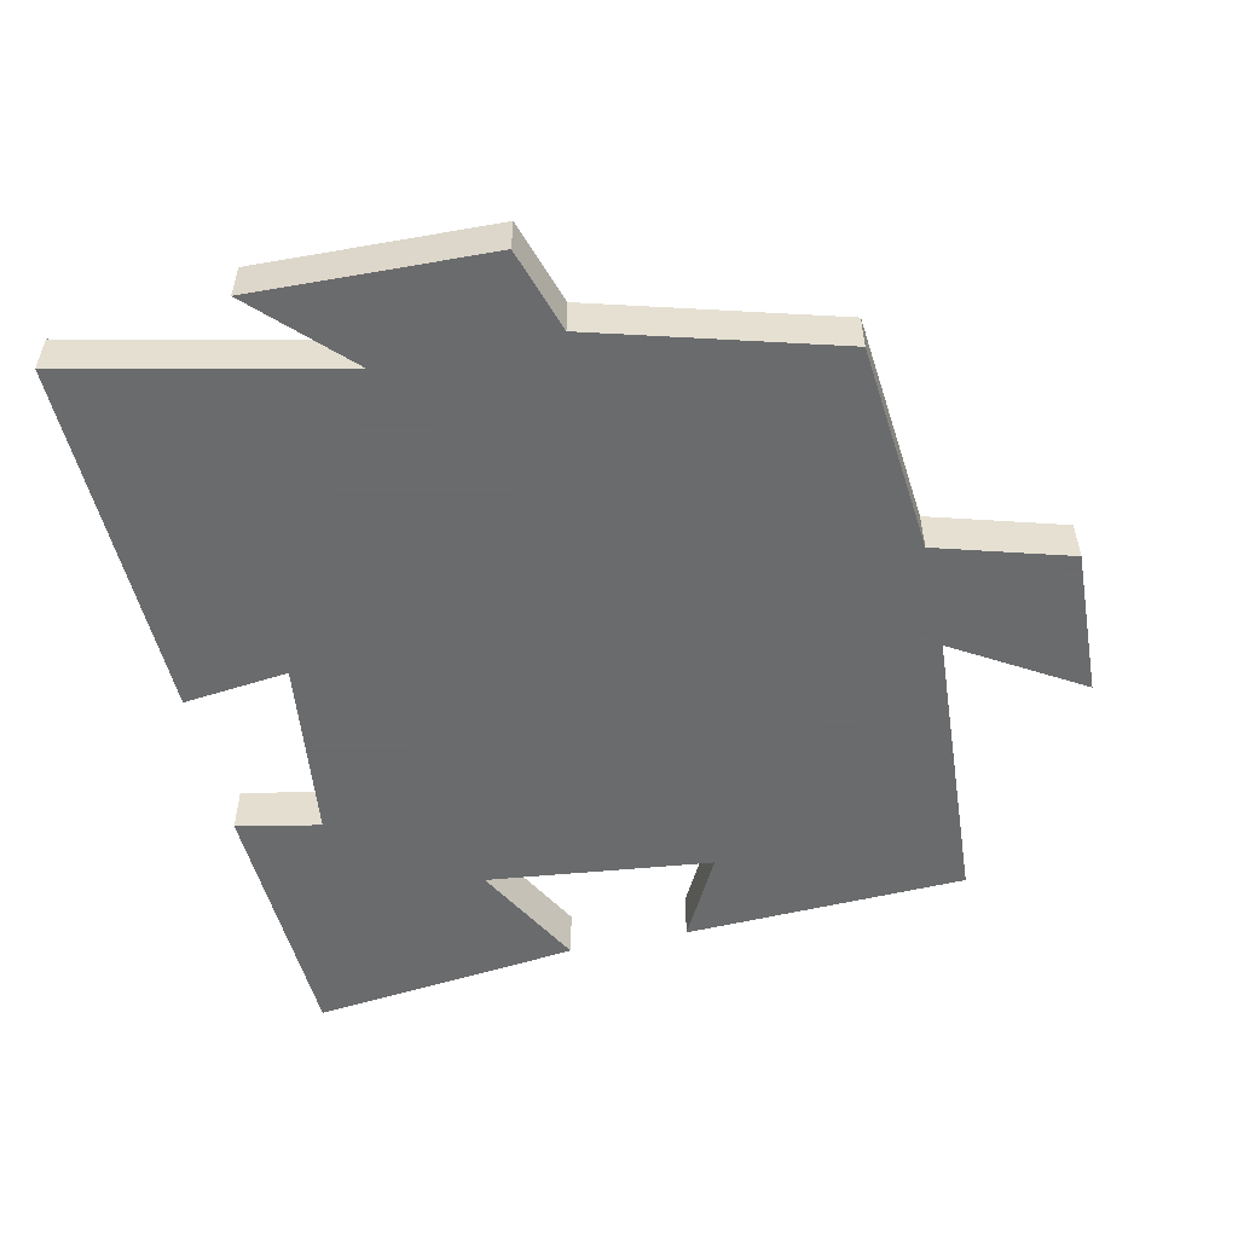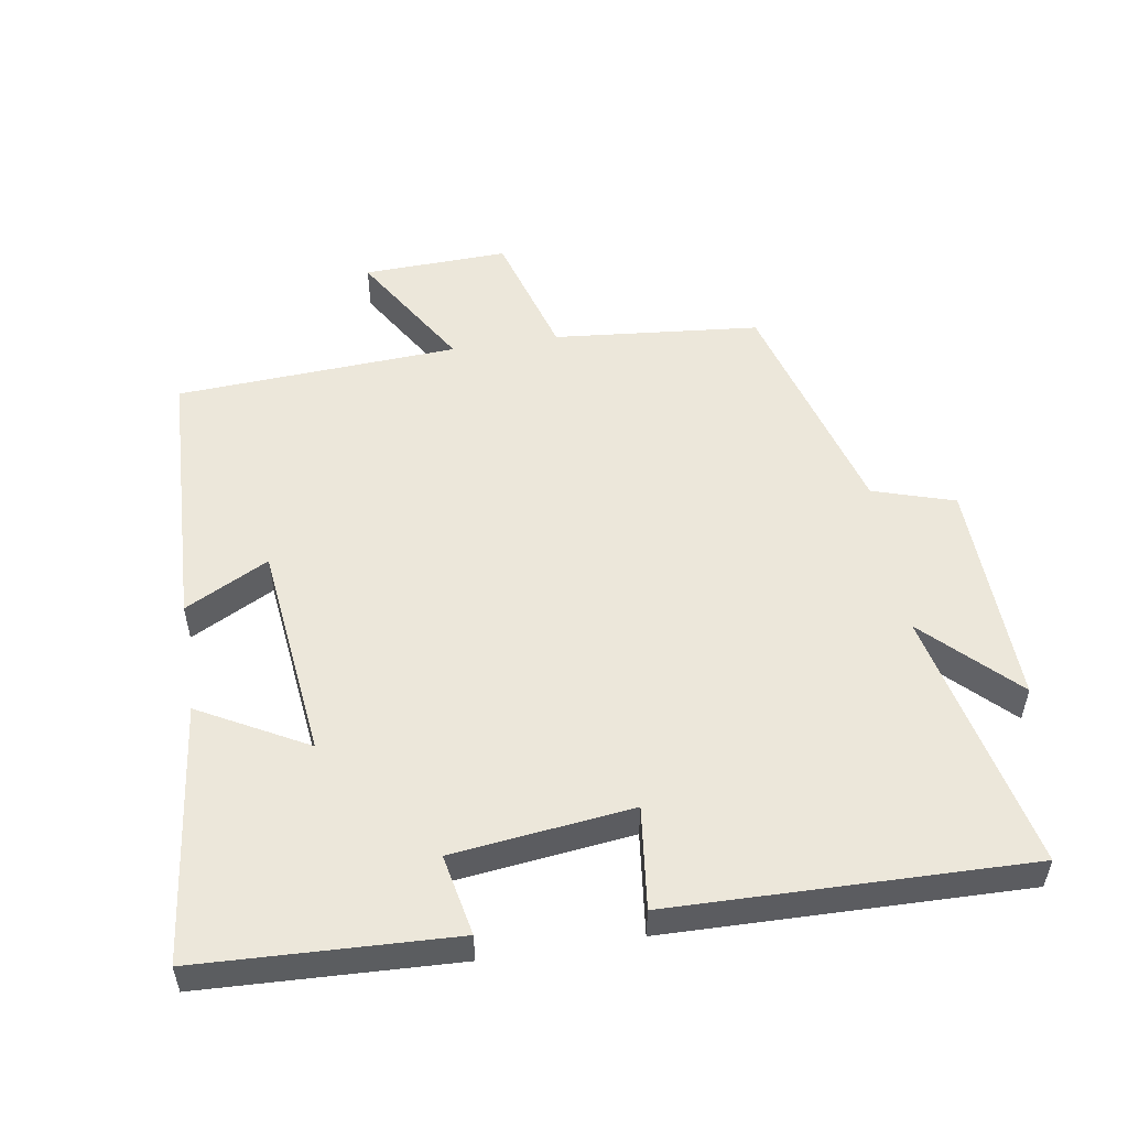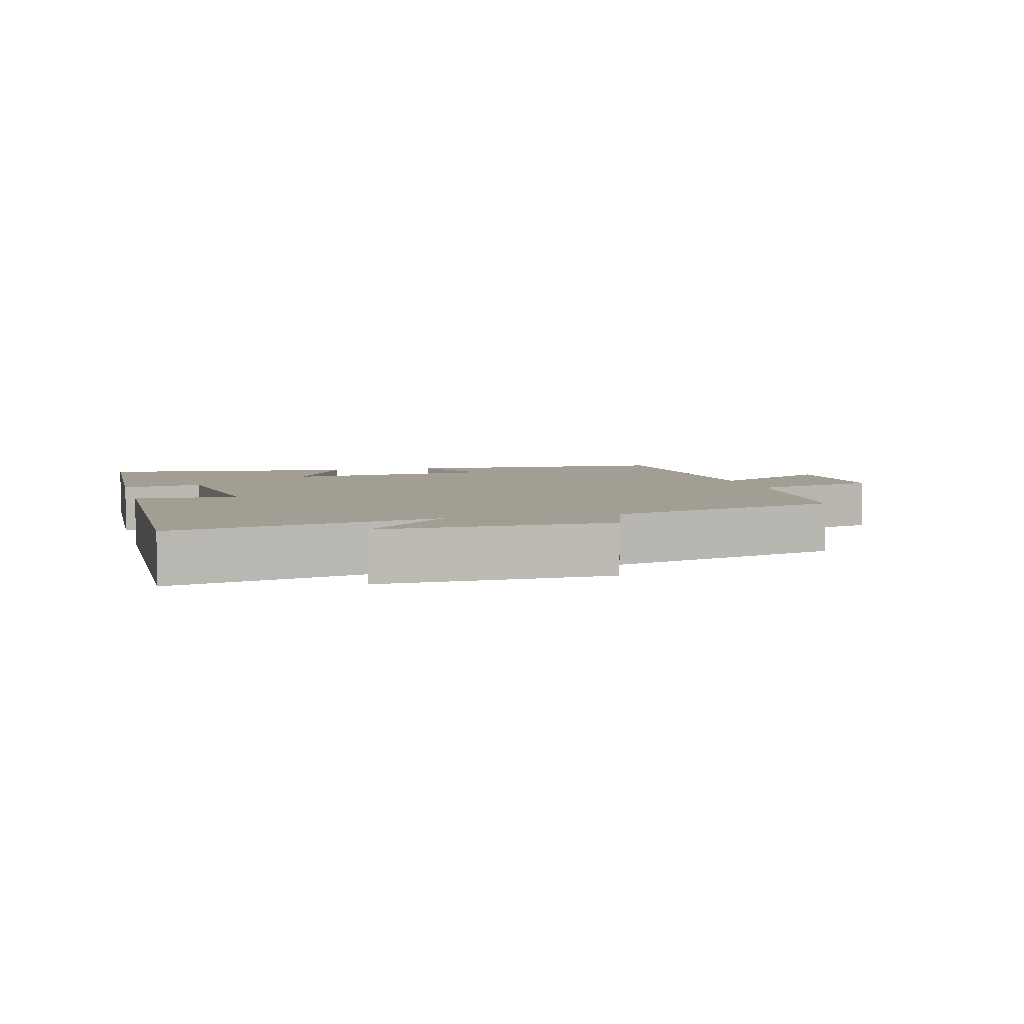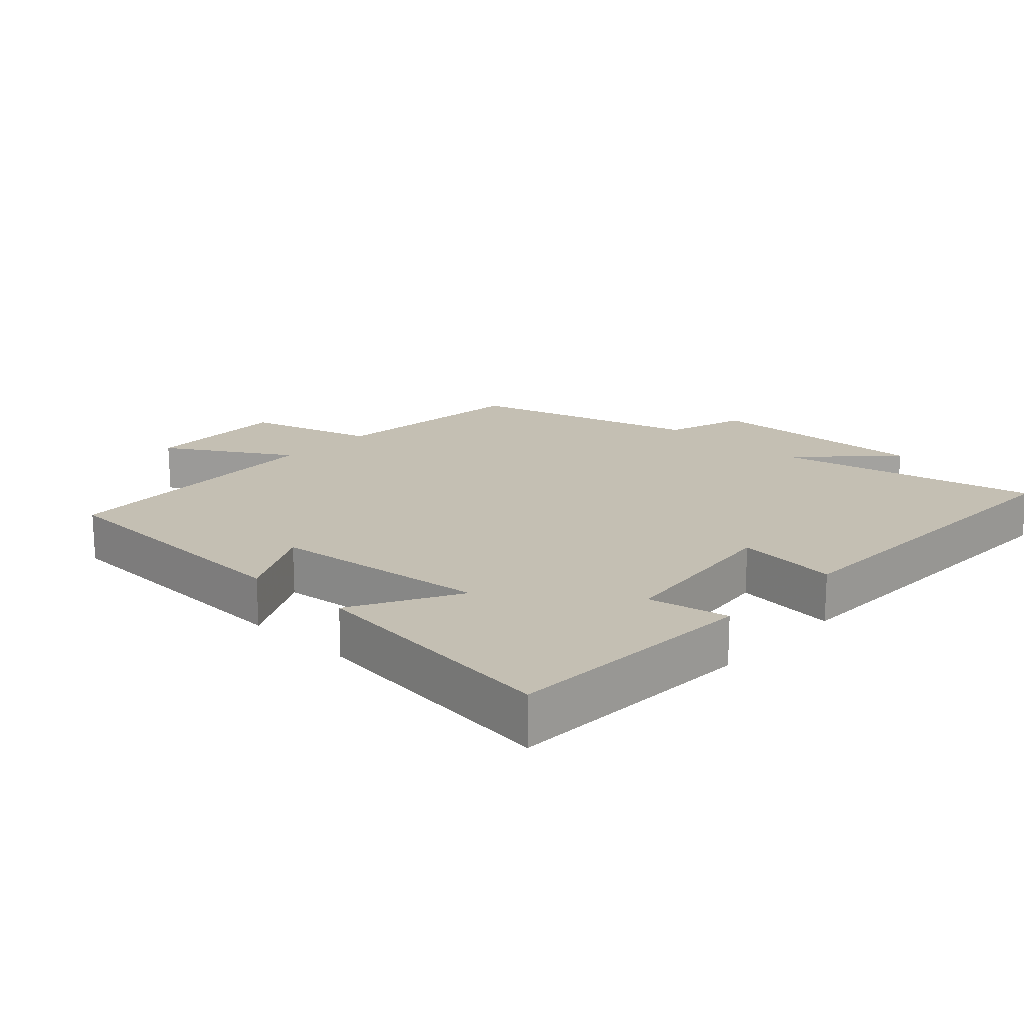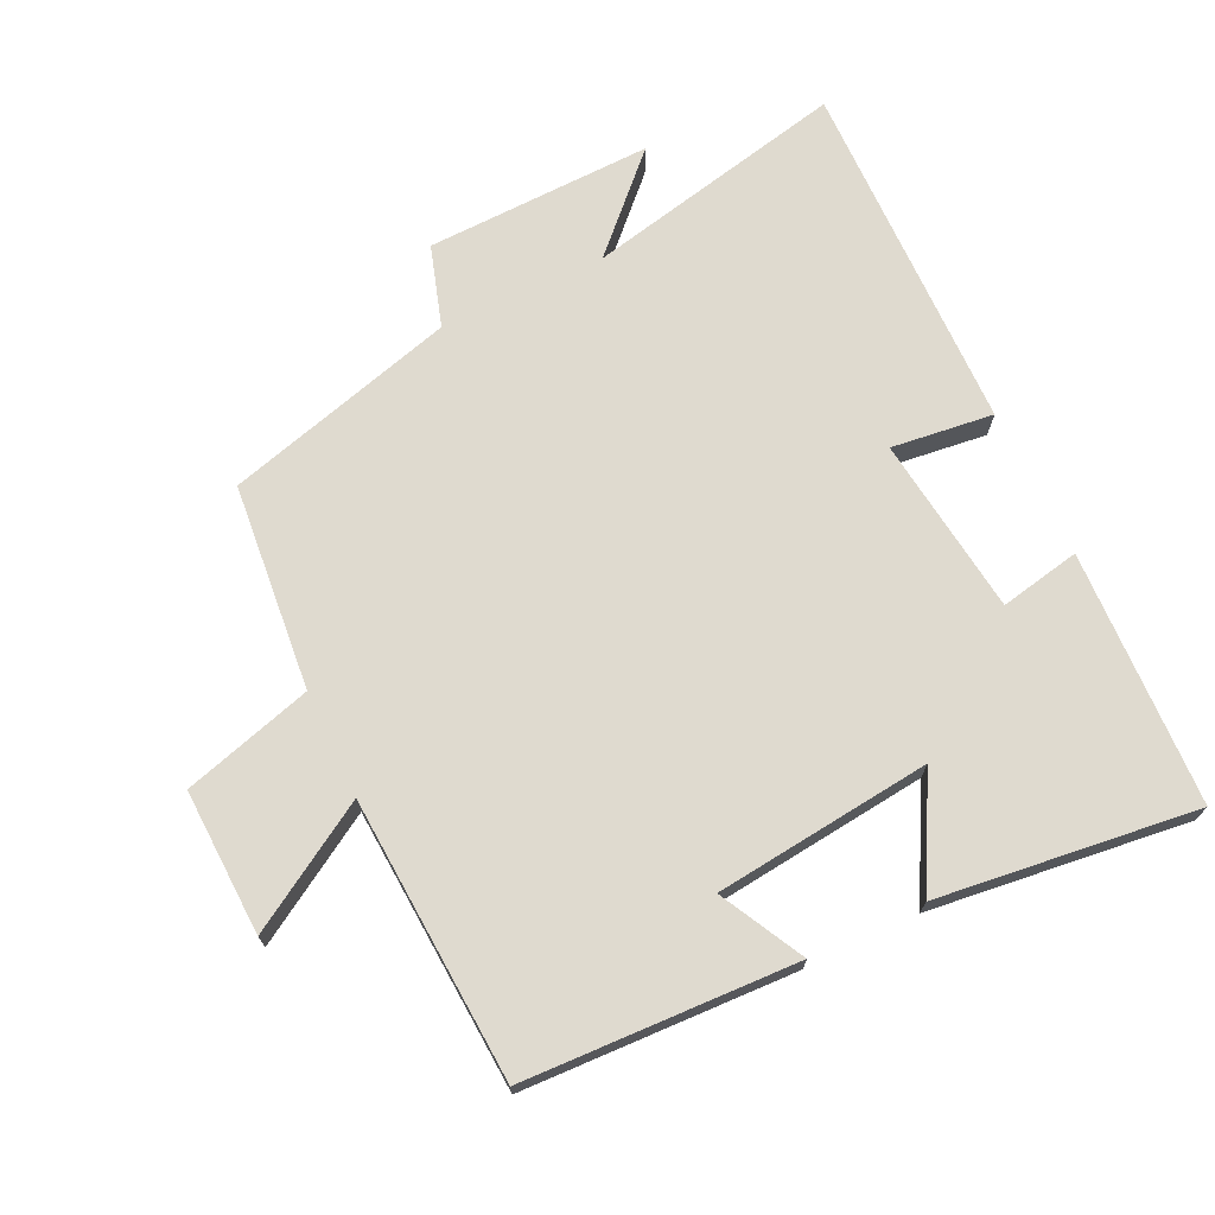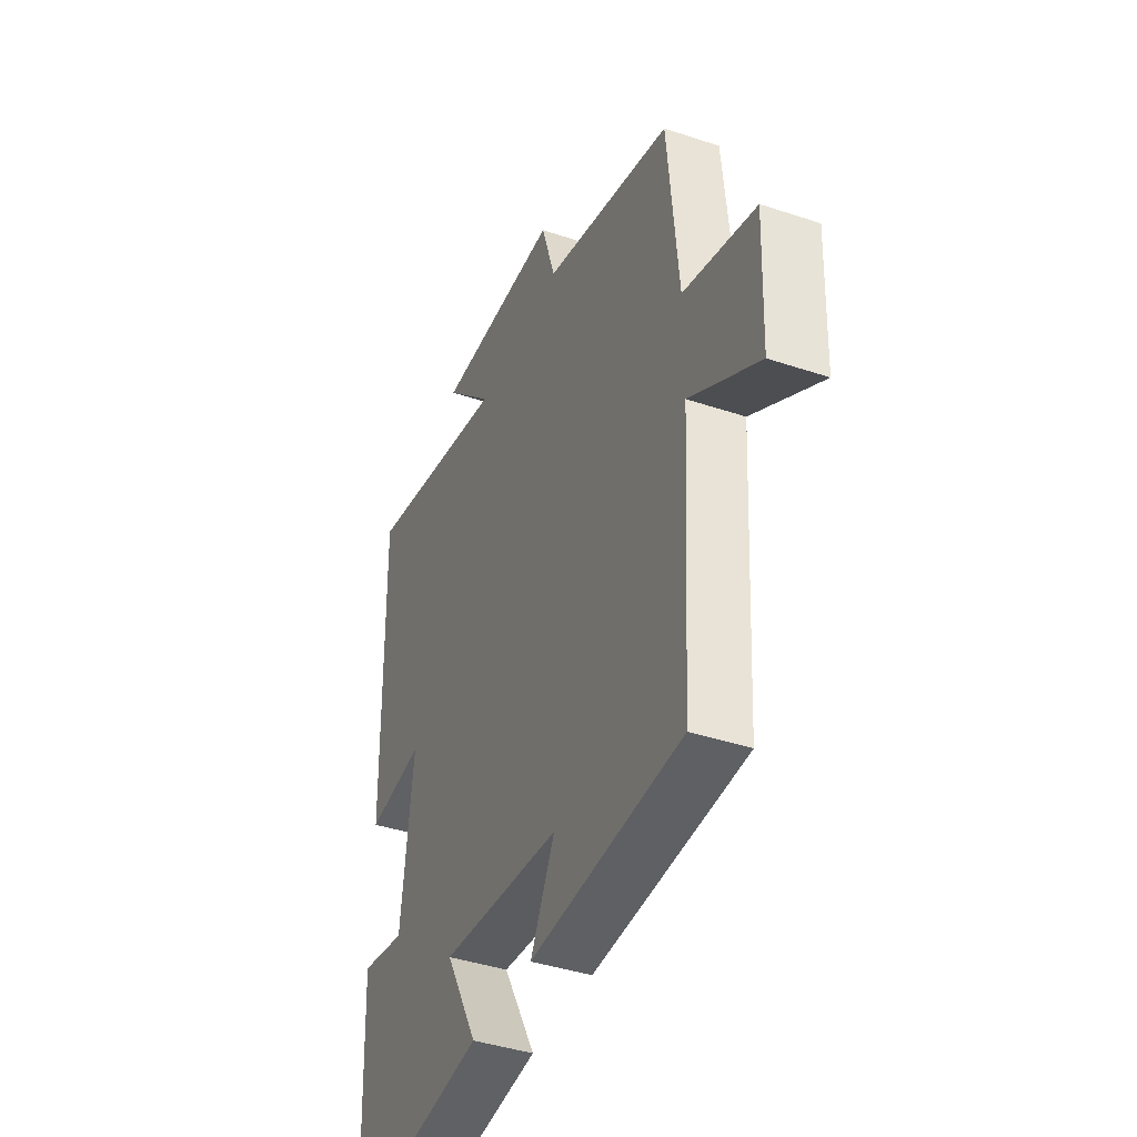
<metadata>
{"format":"obj","ext":"obj","renderer":"f3d","projection":"perspective","resolution":1024,"background":"white","views":[{"elev":-53.2,"azim":12.3,"up":"+Y"},{"elev":52.7,"azim":-99.1,"up":"+Y"},{"elev":5.0,"azim":-14.4,"up":"+Y"},{"elev":17.9,"azim":-137.0,"up":"+Y"},{"elev":70.6,"azim":154.5,"up":"+Y"},{"elev":-41.0,"azim":67.8,"up":"+Z"}]}
</metadata>
<code>
v 0.475 0.07 -0.484
v 0.071 0.07 -0.5
v 0.136 0.07 -0.376
v -0.186 0.07 -0.34
v -0.099 0.07 -0.5
v -0.484 0.07 -0.546
v -0.5 0.07 -0.168
v -0.38 0.07 -0.192
v -0.348 0.07 0.074
v -0.5 0.07 0.056
v -0.511 0.07 0.586
v -0.12 0.07 0.5
v -0.25 0.07 0.631
v 0.088 0.07 0.621
v 0.126 0.07 0.5
v 0.471 0.07 0.403
v 0.5 0.07 0.096
v 0.692 0.07 0.04
v 0.684 0.07 -0.176
v 0.5 0.07 -0.064
v 0.475 0 -0.484
v 0.071 0 -0.5
v 0.136 0 -0.376
v -0.186 0 -0.34
v -0.099 0 -0.5
v -0.484 0 -0.546
v -0.5 0 -0.168
v -0.38 0 -0.192
v -0.348 0 0.074
v -0.5 0 0.056
v -0.511 0 0.586
v -0.12 0 0.5
v -0.25 0 0.631
v 0.088 0 0.621
v 0.126 0 0.5
v 0.471 0 0.403
v 0.5 0 0.096
v 0.692 0 0.04
v 0.684 0 -0.176
v 0.5 0 -0.064
f 17 18 19 20
f 17 20 1
f 16 17 1
f 15 16 1
f 12 13 14 15
f 12 15 1
f 9 10 11 12
f 8 9 12 1
f 6 7 8
f 5 6 8
f 4 5 8
f 3 4 8
f 3 8 1
f 1 2 3
f 40 39 38 37
f 21 40 37
f 21 37 36
f 21 36 35
f 35 34 33 32
f 21 35 32
f 32 31 30 29
f 21 32 29 28
f 28 27 26
f 28 26 25
f 28 25 24
f 28 24 23
f 21 28 23
f 23 22 21
f 1 21 22 2
f 2 22 23 3
f 3 23 24 4
f 4 24 25 5
f 5 25 26 6
f 6 26 27 7
f 7 27 28 8
f 8 28 29 9
f 9 29 30 10
f 10 30 31 11
f 11 31 32 12
f 12 32 33 13
f 13 33 34 14
f 14 34 35 15
f 15 35 36 16
f 16 36 37 17
f 17 37 38 18
f 18 38 39 19
f 19 39 40 20
f 20 40 21 1

</code>
